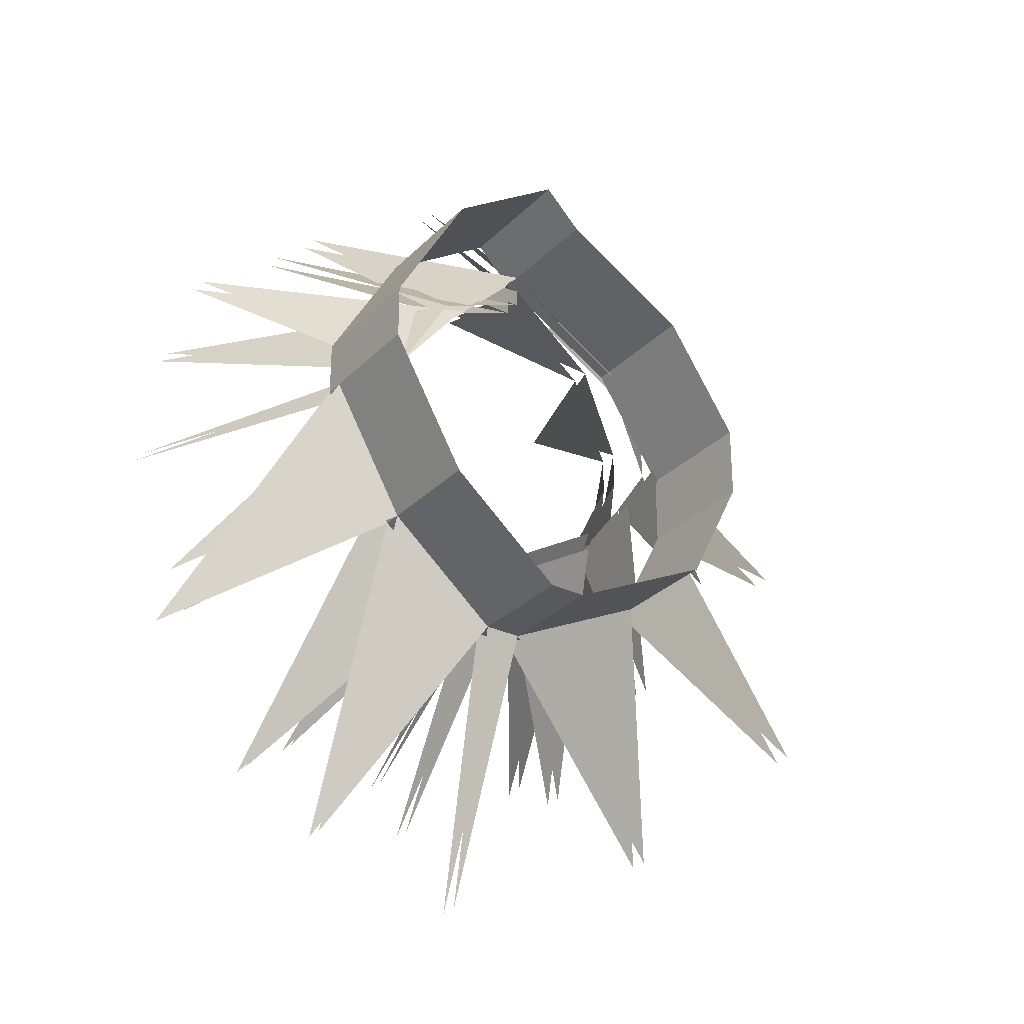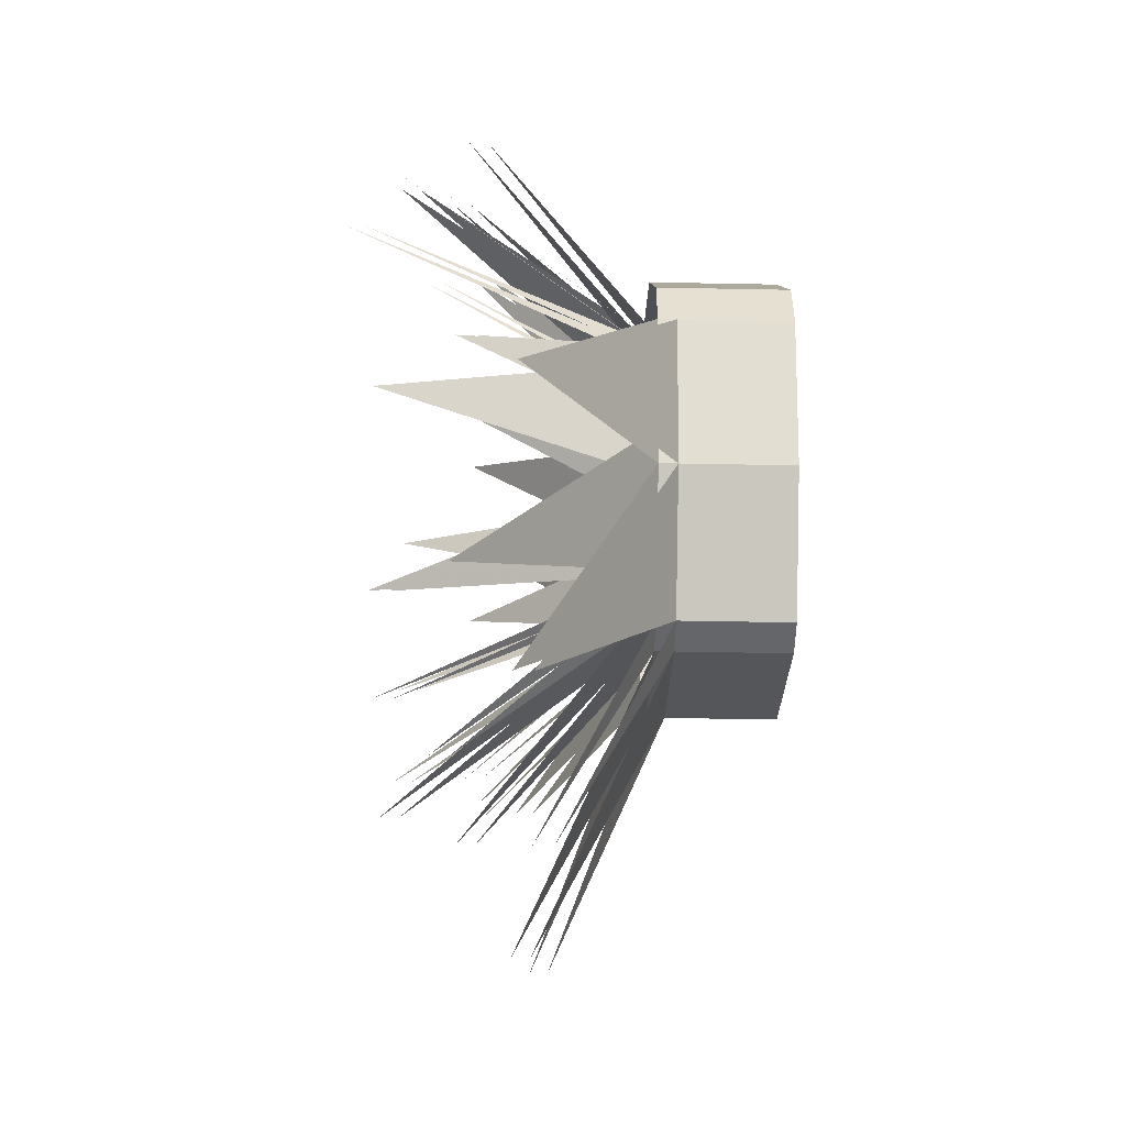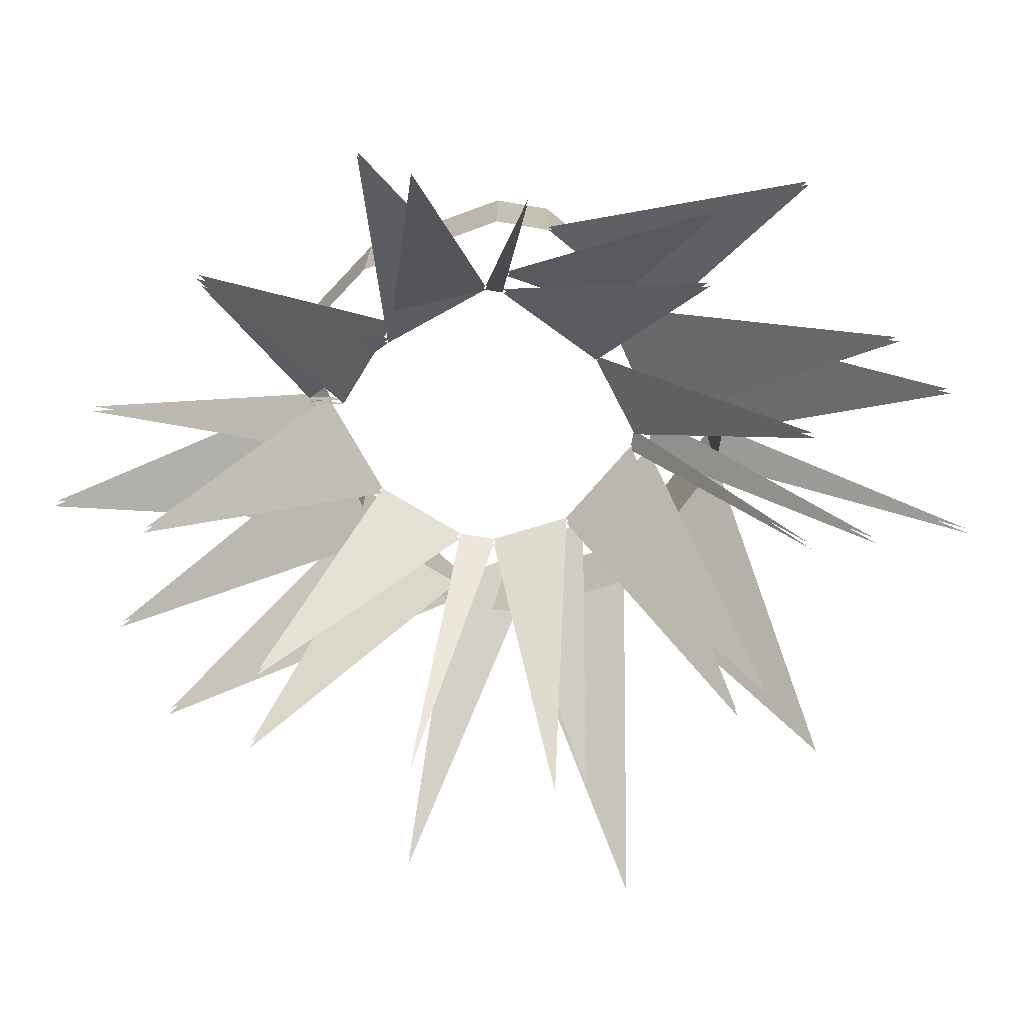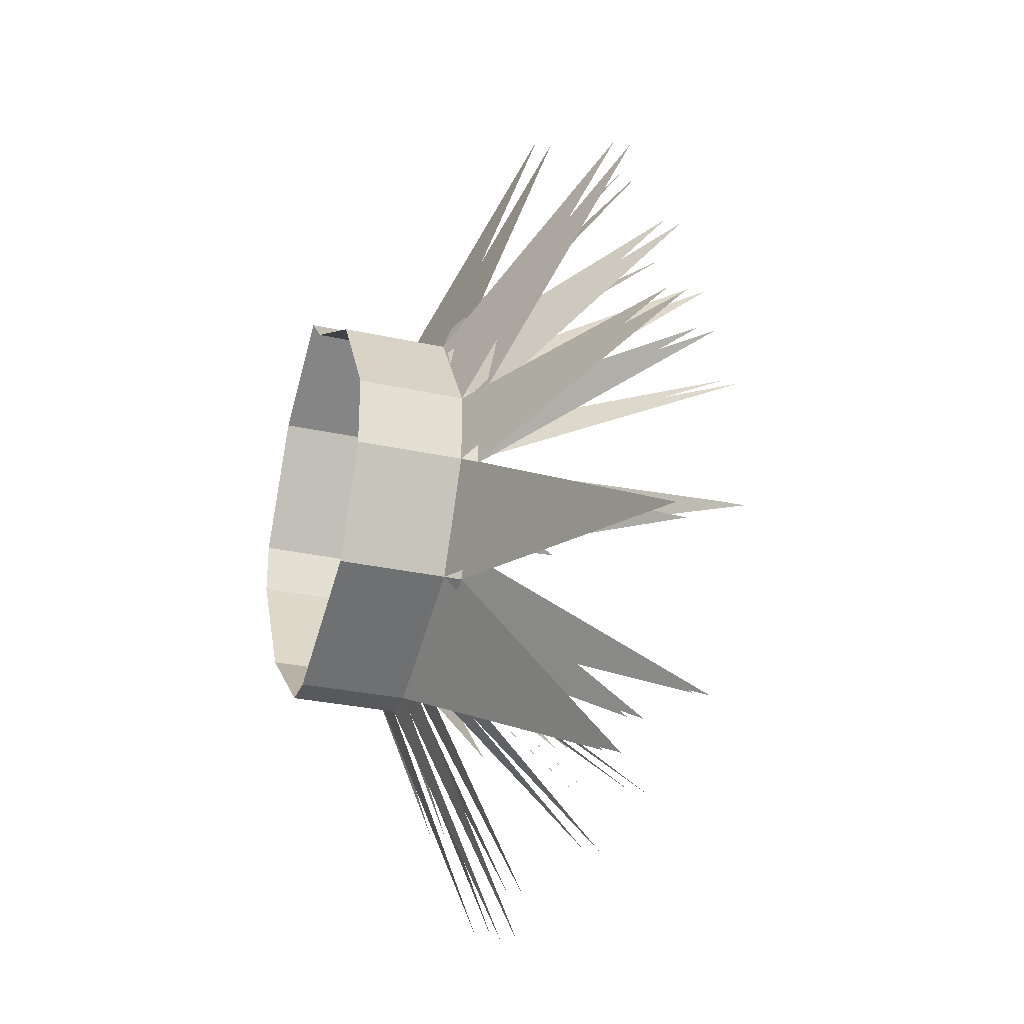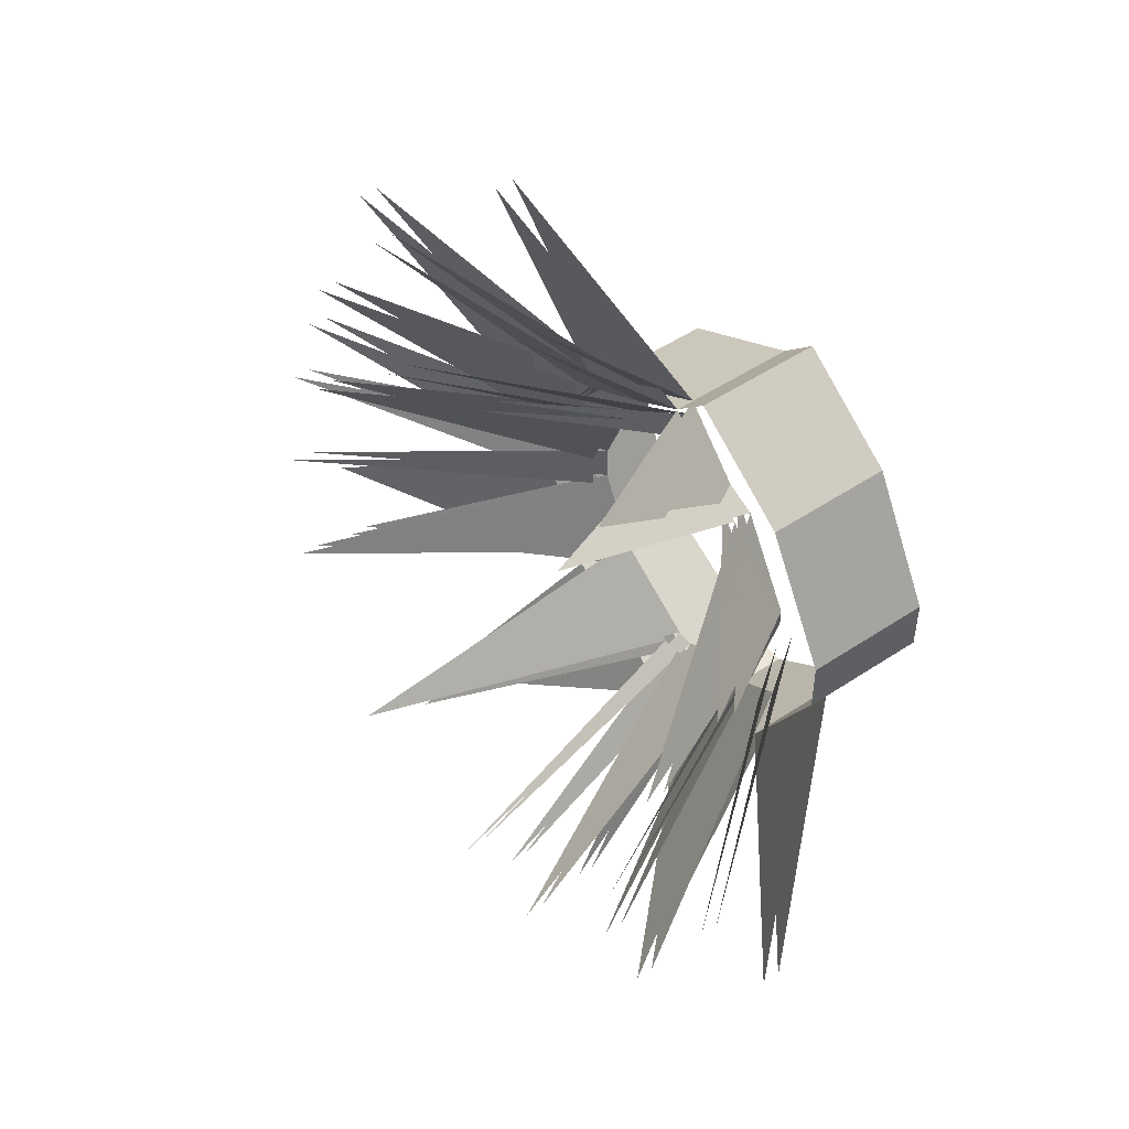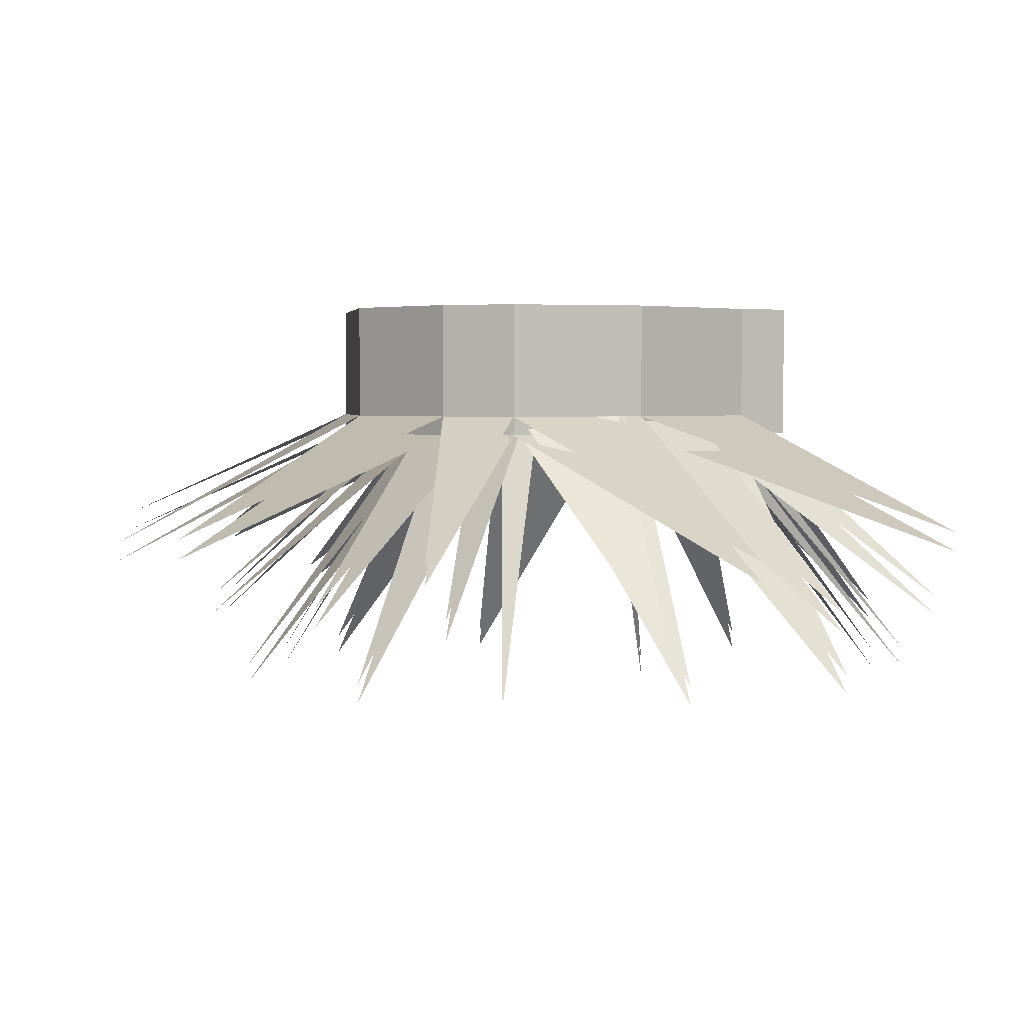
<metadata>
{"format":"obj","ext":"obj","renderer":"f3d","projection":"perspective","resolution":1024,"background":"white","views":[{"elev":-29.4,"azim":144.8,"up":"+Z"},{"elev":-51.9,"azim":88.8,"up":"+Z"},{"elev":-72.9,"azim":80.4,"up":"+Y"},{"elev":-29.1,"azim":-108.4,"up":"+Z"},{"elev":50.4,"azim":53.9,"up":"+Z"},{"elev":2.9,"azim":-72.2,"up":"+Y"}]}
</metadata>
<code>
v 0.09375 -0.05469 0.007812
v 0.0625 -0.05469 0.0625
v 0.0625 -0.007812 0.0625
v 0.09375 -0.007812 0.007812
v 0.09375 -0.05469 -0.01562
v 0.09375 -0.007812 -0.01562
v 0.0625 -0.05469 -0.07031
v 0.1406 -0.1094 -0.1172
v -0.08594 -0.05469 0
v -0.08594 -0.05469 -0.03125
v -0.08594 -0.007812 -0.03125
v -0.08594 -0.007812 0
v -0.05469 -0.05469 0.04688
v -0.1406 -0.1094 0.1172
v 0.01562 -0.05469 -0.1094
v 0.0625 -0.007812 -0.07031
v 0.01562 -0.007812 -0.1094
v 0 -0.05469 -0.1094
v 0 -0.1016 -0.2188
v -0.05469 -0.007812 0.04688
v 0 -0.05469 0.07812
v -0.05469 -0.1016 0.1797
v 0 -0.007812 0.07812
v 0.01562 -0.05469 0.09375
v 0.01562 -0.007812 0.09375
v 0 -0.007812 -0.1094
v -0.0625 -0.05469 -0.07812
v -0.1094 -0.1094 -0.1719
v -0.0625 -0.007812 -0.07812
v -0.1953 -0.1016 -0.1016
v 0.0625 -0.05469 0
v 0.03906 -0.05469 -0.04688
v 0.1016 -0.1641 -0.07812
v 0.007812 -0.05469 -0.07031
v 0.04688 -0.1641 -0.1328
v 0 -0.05469 -0.07031
v 0 -0.1641 -0.1406
v -0.03906 -0.05469 -0.04688
v -0.05469 -0.05469 -0.01562
v -0.125 -0.1641 -0.05469
v -0.07812 -0.1641 -0.125
v 0 -0.05469 0.0625
v 0.03906 -0.05469 0.04688
v 0.07031 -0.1641 0.125
v 0.0625 -0.05469 0.007812
v 0.125 -0.1641 0.04688
v 0.125 -0.1797 0
v 0 -0.05469 0.07031
v 0.007812 -0.1562 0.1484
v -0.03906 -0.05469 0.03906
v -0.03906 -0.1641 0.1328
v -0.05469 -0.05469 0
v -0.09375 -0.1641 0.07812
v -0.125 -0.1641 0.007812
v 0.03125 -0.05469 0.04688
v 0.125 -0.1328 0.07031
v 0.07031 -0.05469 0
v 0.0625 -0.05469 -0.04688
v 0.125 -0.1328 -0.07812
v 0.01562 -0.05469 -0.07812
v 0 -0.05469 -0.07812
v 0 -0.1406 -0.1719
v 0.08594 -0.1328 -0.1641
v -0.0625 -0.05469 0.03906
v -0.02344 -0.05469 0.0625
v -0.09375 -0.1328 0.1406
v 0 -0.1328 0.1641
v 0.0625 -0.1406 0.125
v -0.07812 -0.05469 0
v -0.1406 -0.1328 0.07812
v -0.0625 -0.05469 -0.02344
v -0.1719 -0.1328 0
v -0.03906 -0.05469 -0.05469
v -0.1328 -0.1328 -0.07031
v -0.07812 -0.1328 -0.1406
v 0.0625 -0.1094 -0.1953
v -0.1953 -0.1094 0
v 0.0625 0 0.0625
v 0.0625 -0.04688 0.0625
v 0.09375 -0.04688 0.007812
v 0.09375 0 0.007812
v 0.09375 -0.04688 -0.01562
v 0.09375 0 -0.01562
v 0.0625 -0.04688 -0.07031
v 0.0625 0 -0.07031
v 0.01562 -0.04688 -0.1094
v 0.01562 0 -0.1094
v 0 -0.04688 -0.1094
v 0 0 -0.1094
v -0.0625 -0.04688 -0.07812
v -0.0625 0 -0.07812
v -0.08594 -0.04688 -0.03125
v -0.08594 0 -0.03125
v -0.08594 -0.04688 0
v -0.08594 0 0
v -0.05469 -0.04688 0.04688
v -0.05469 0 0.04688
v 0 -0.04688 0.07812
v 0 0 0.07812
v 0.01562 -0.04688 0.09375
v 0.01562 0 0.09375
v 0.1016 -0.1562 -0.07812
v 0.03906 -0.04688 -0.04688
v 0.0625 -0.04688 0
v 0.04688 -0.1562 -0.1328
v 0.007812 -0.04688 -0.07031
v 0 -0.1562 -0.1406
v 0 -0.04688 -0.07031
v -0.125 -0.1562 -0.05469
v -0.05469 -0.04688 -0.01562
v -0.03906 -0.04688 -0.04688
v -0.07812 -0.1562 -0.125
v 0.07031 -0.1562 0.125
v 0.03906 -0.04688 0.04688
v 0 -0.04688 0.0625
v 0.125 -0.1562 0.04688
v 0.0625 -0.04688 0.007812
v 0.125 -0.1719 0
v 0.007812 -0.1484 0.1484
v 0 -0.04688 0.07031
v -0.03906 -0.1562 0.1328
v -0.03906 -0.04688 0.03906
v -0.09375 -0.1562 0.07812
v -0.05469 -0.04688 0
v -0.125 -0.1562 0.007812
v 0.125 -0.125 0.07031
v 0.03125 -0.04688 0.04688
v 0.125 -0.125 -0.07812
v 0.0625 -0.04688 -0.04688
v 0.07031 -0.04688 0
v 0 -0.1328 -0.1719
v 0 -0.04688 -0.07812
v 0.01562 -0.04688 -0.07812
v 0.08594 -0.125 -0.1641
v -0.09375 -0.125 0.1406
v -0.02344 -0.04688 0.0625
v -0.0625 -0.04688 0.03906
v 0 -0.125 0.1641
v 0.0625 -0.1328 0.125
v -0.1406 -0.125 0.07812
v -0.07812 -0.04688 0
v -0.1719 -0.125 0
v -0.0625 -0.04688 -0.02344
v -0.1328 -0.125 -0.07031
v -0.03906 -0.04688 -0.05469
v -0.07812 -0.125 -0.1406
v 0.0625 -0.1016 -0.1953
v 0 -0.09375 -0.2188
v -0.1094 -0.1016 -0.1719
v -0.1953 -0.1016 0
v -0.1953 -0.09375 -0.1016
v 0.1406 -0.1016 -0.1172
v -0.05469 -0.09375 0.1797
v -0.1406 -0.1016 0.1172
f 1 2 3
f 1 3 4
f 1 4 5
f 5 4 6
f 5 6 7
f 5 7 8
f 9 10 11
f 9 11 12
f 9 12 13
f 9 13 14
f 15 7 16
f 15 16 17
f 15 17 18
f 15 18 19
f 13 12 20
f 13 20 21
f 13 21 22
f 21 20 23
f 21 23 24
f 24 23 25
f 24 25 2
f 2 25 3
f 7 6 16
f 18 17 26
f 18 26 27
f 18 27 28
f 27 26 29
f 27 29 10
f 27 10 30
f 10 29 11
f 31 32 33
f 32 34 35
f 34 36 37
f 38 39 40
f 36 38 41
f 42 43 44
f 43 45 46
f 45 31 47
f 48 42 49
f 50 48 51
f 52 50 53
f 39 52 54
f 55 45 56
f 57 58 59
f 60 61 62
f 58 60 63
f 64 65 66
f 65 21 67
f 21 55 68
f 69 64 70
f 71 69 72
f 73 71 74
f 61 73 75
f 7 15 76
f 10 9 77
f 78 79 80
f 78 80 81
f 81 80 82
f 81 82 83
f 83 82 84
f 83 84 85
f 85 84 86
f 85 86 87
f 87 86 88
f 87 88 89
f 89 88 90
f 89 90 91
f 91 90 92
f 91 92 93
f 93 92 94
f 93 94 95
f 95 94 96
f 95 96 97
f 97 96 98
f 97 98 99
f 99 98 100
f 99 100 101
f 101 100 79
f 101 79 78
f 102 103 104
f 105 106 103
f 107 108 106
f 109 110 111
f 112 111 108
f 113 114 115
f 116 117 114
f 118 104 117
f 119 115 120
f 121 120 122
f 123 122 124
f 125 124 110
f 126 117 127
f 128 129 130
f 131 132 133
f 134 133 129
f 135 136 137
f 138 98 136
f 139 127 98
f 140 137 141
f 142 141 143
f 144 143 145
f 146 145 132
f 147 86 84
f 148 88 86
f 149 90 88
f 150 94 92
f 151 92 90
f 152 84 82
f 153 98 96
f 96 94 154

</code>
